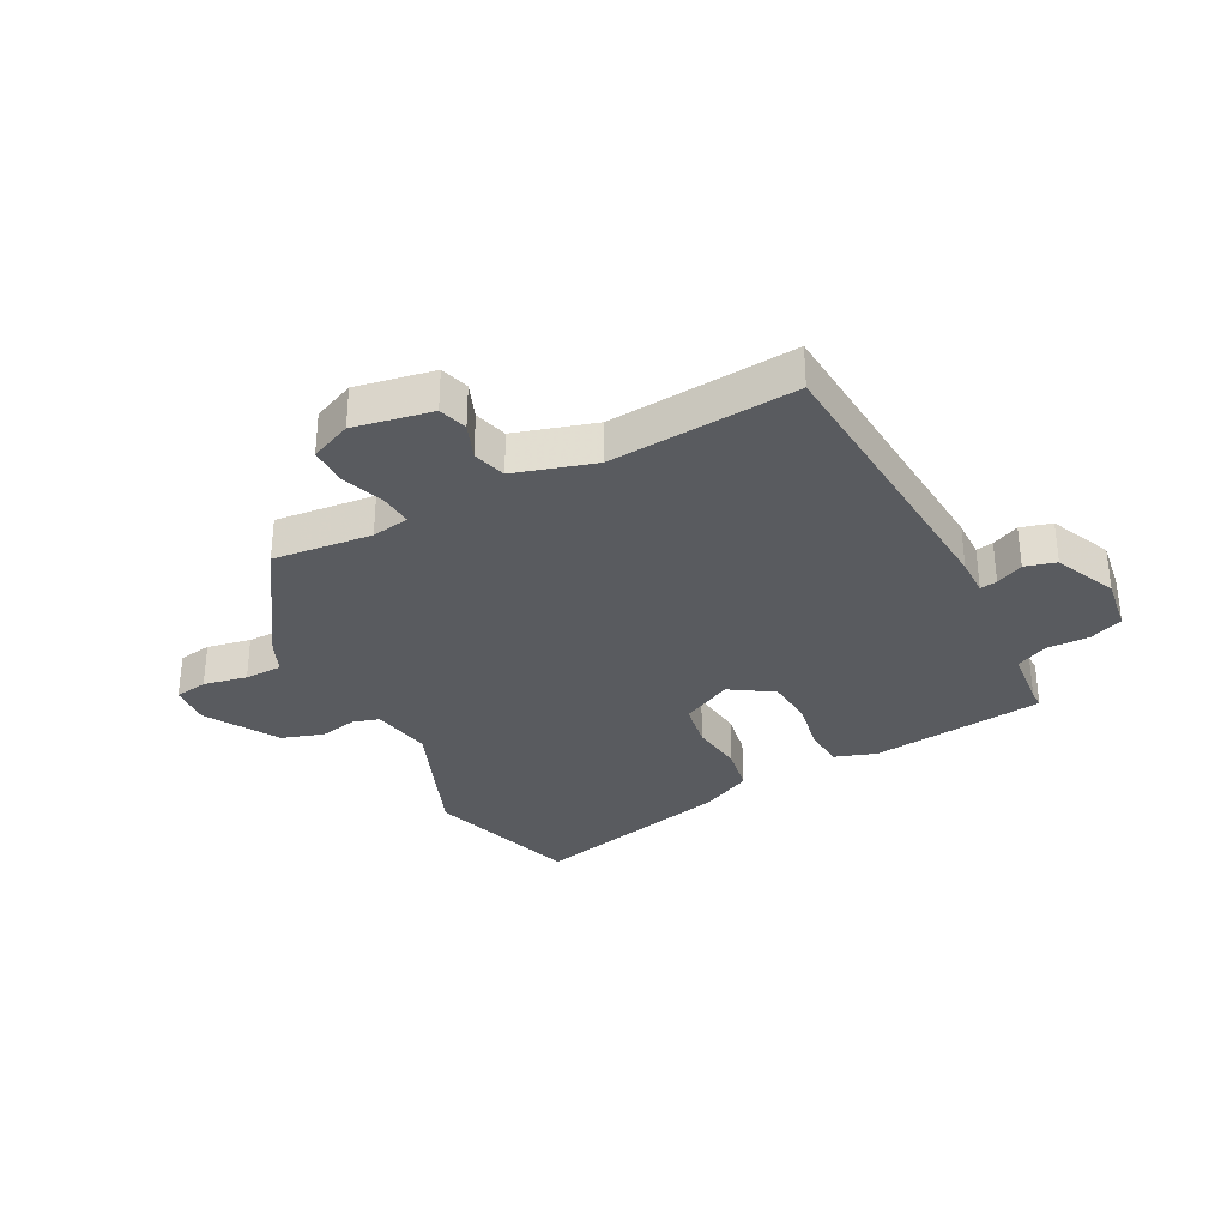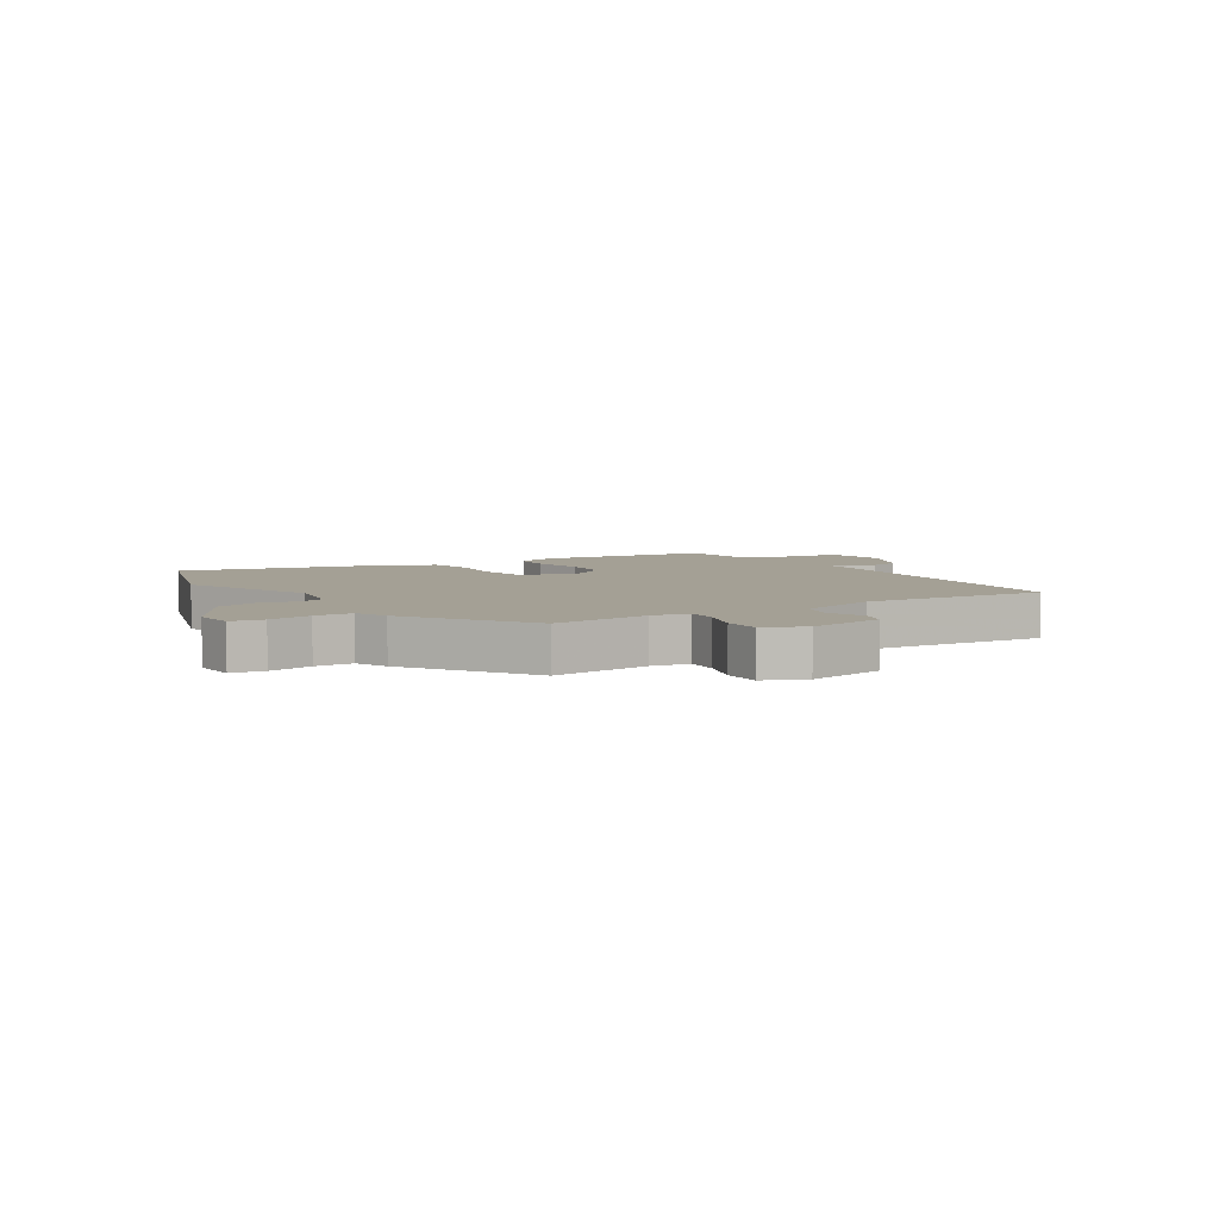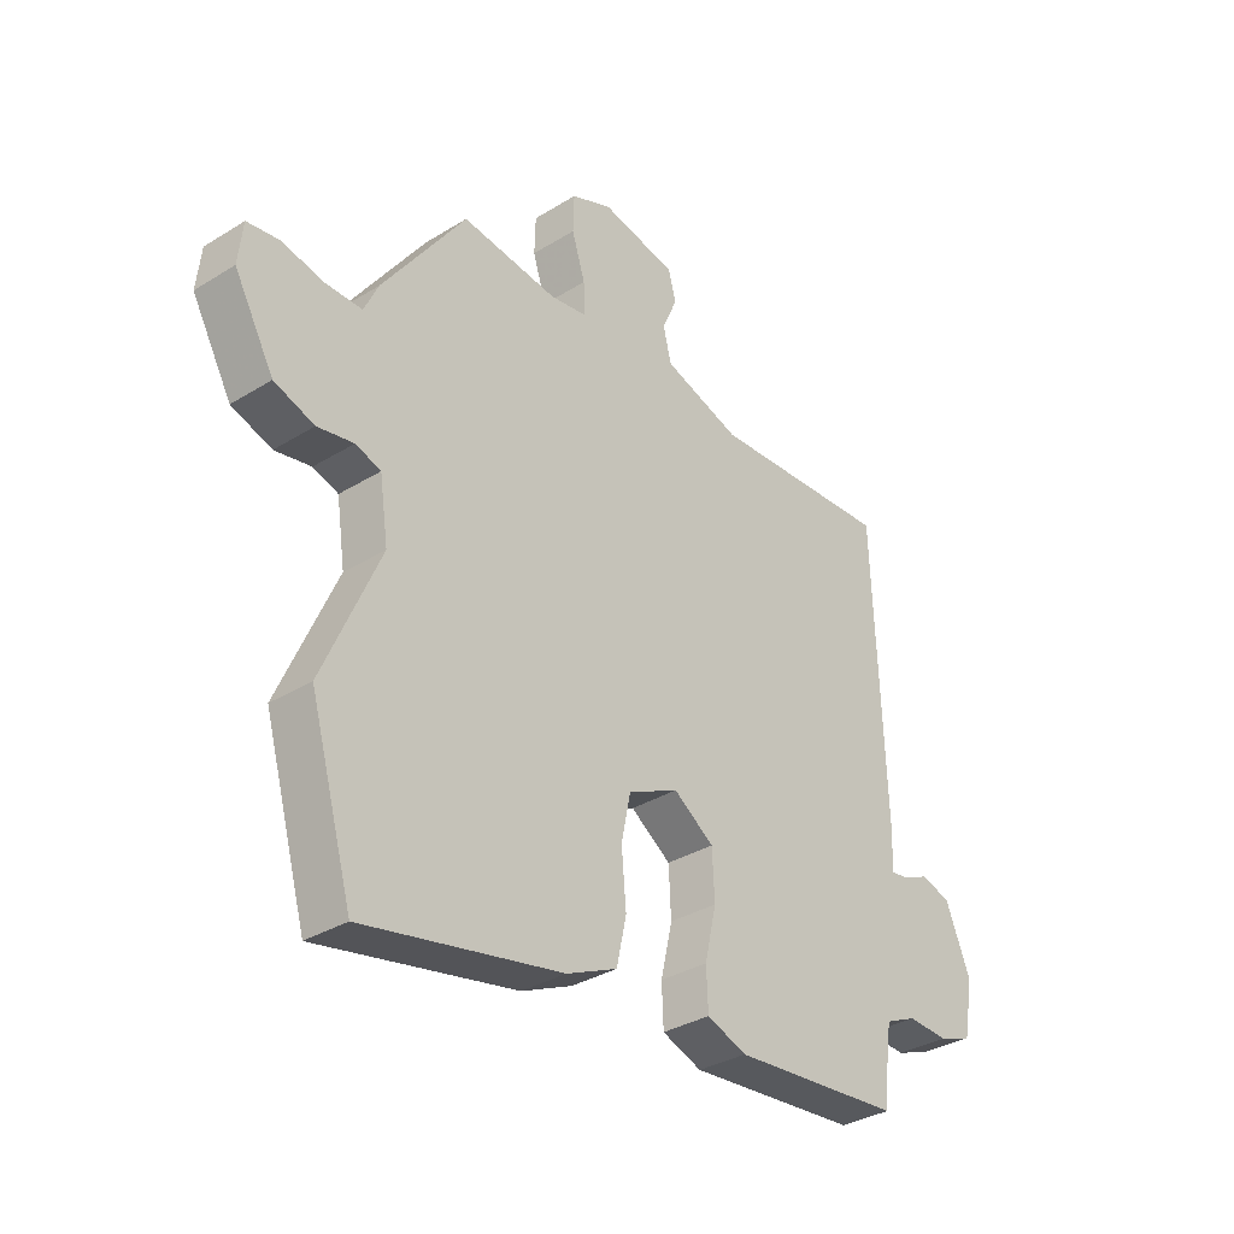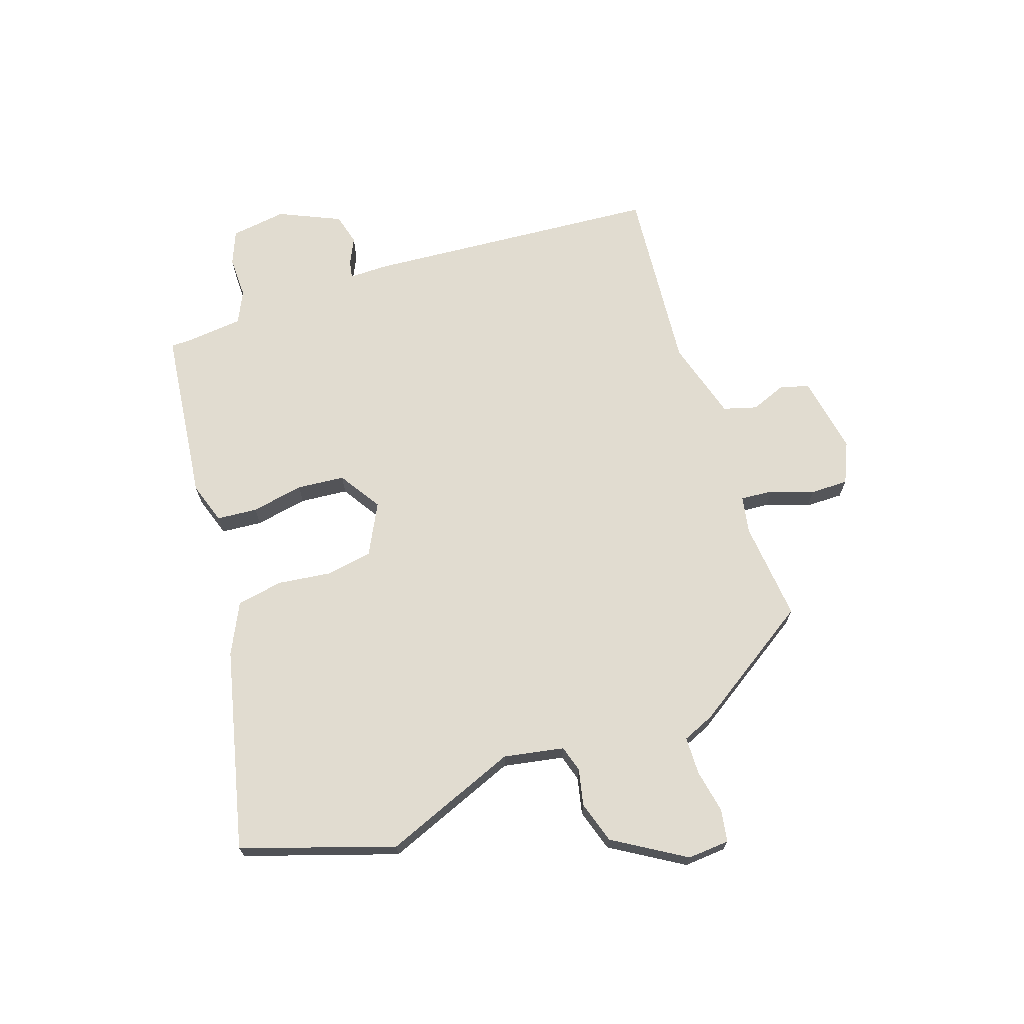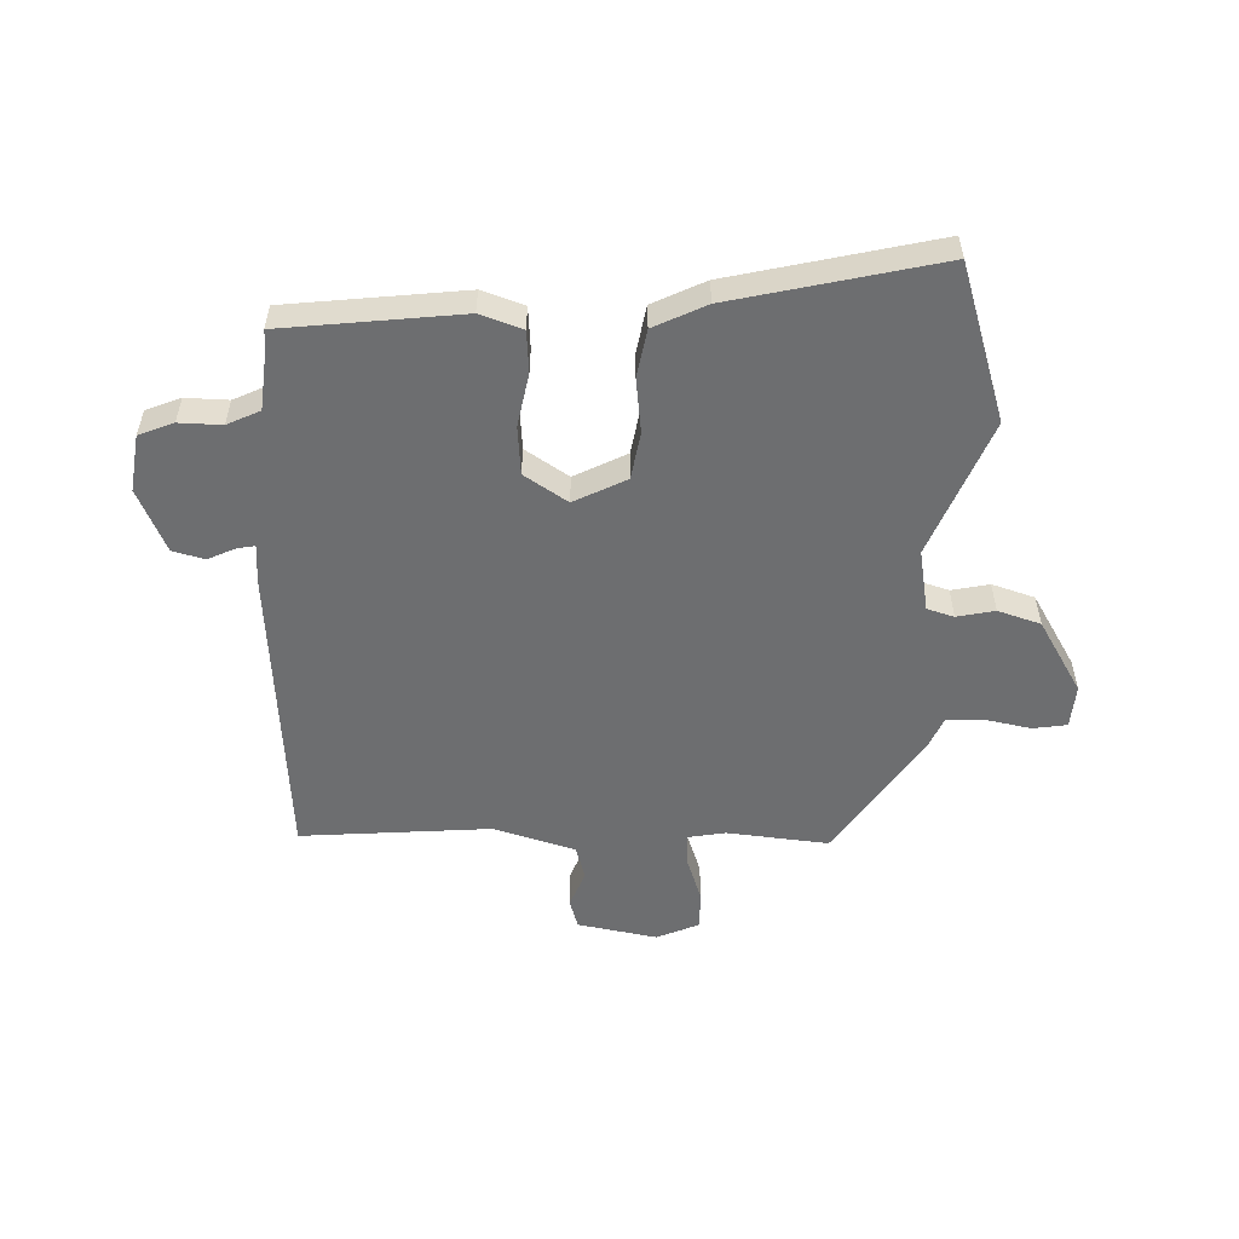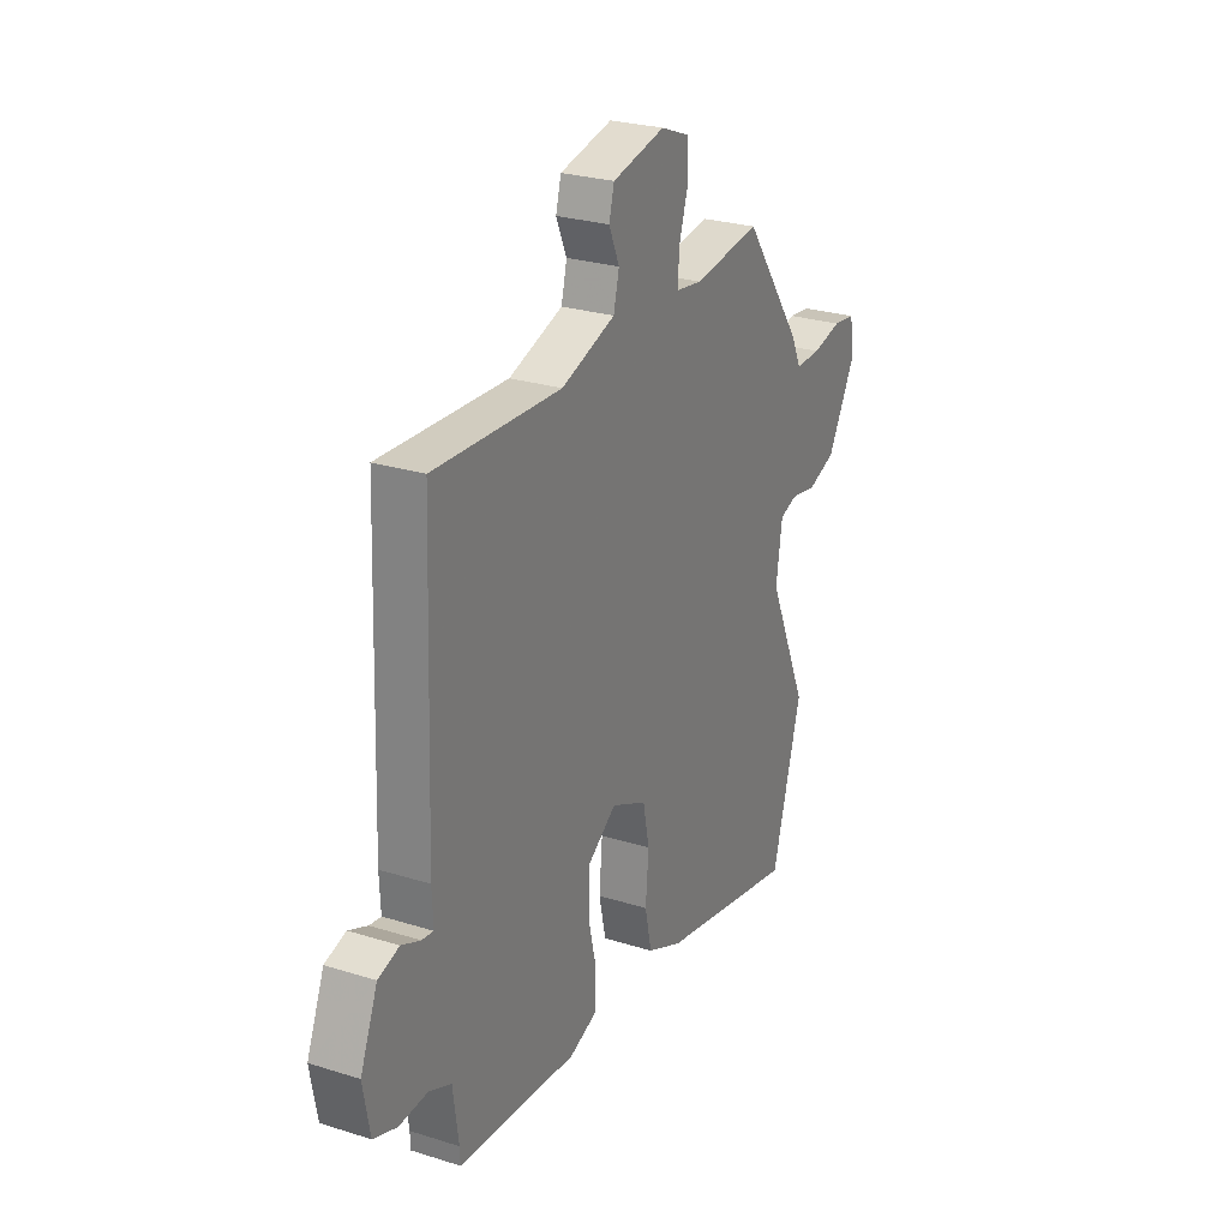
<metadata>
{"format":"obj","ext":"obj","renderer":"f3d","projection":"perspective","resolution":1024,"background":"white","views":[{"elev":-32.6,"azim":29.5,"up":"+Y"},{"elev":5.7,"azim":-30.3,"up":"+Y"},{"elev":-33.2,"azim":-49.6,"up":"+Z"},{"elev":69.4,"azim":-106.5,"up":"+Y"},{"elev":-54.2,"azim":-179.8,"up":"+Y"},{"elev":26.2,"azim":116.4,"up":"+Z"}]}
</metadata>
<code>
v 0.516 0.07 0.466
v 0.535 0.07 -0.036
v 0.532 0.07 -0.101
v 0.561 0.07 -0.097
v 0.608 0.07 -0.077
v 0.66 0.07 -0.093
v 0.703 0.07 -0.199
v 0.686 0.07 -0.293
v 0.628 0.07 -0.314
v 0.557 0.07 -0.31
v 0.502 0.07 -0.334
v 0.488 0.07 -0.435
v 0.487 0.07 -0.465
v 0.191 0.07 -0.489
v 0.122 0.07 -0.463
v 0.119 0.07 -0.394
v 0.139 0.07 -0.306
v 0.135 0.07 -0.225
v 0.065 0.07 -0.176
v -0.023 0.07 -0.217
v -0.039 0.07 -0.295
v -0.031 0.07 -0.386
v -0.048 0.07 -0.464
v -0.136 0.07 -0.503
v -0.48 0.07 -0.571
v -0.554 0.07 -0.31
v -0.455 0.07 -0.086
v -0.47 0.07 0.017
v -0.514 0.07 0.032
v -0.577 0.07 0.021
v -0.647 0.07 0.046
v -0.716 0.07 0.17
v -0.708 0.07 0.241
v -0.652 0.07 0.248
v -0.579 0.07 0.231
v -0.515 0.07 0.23
v -0.49 0.07 0.283
v -0.345 0.07 0.485
v -0.178 0.07 0.462
v -0.114 0.07 0.471
v -0.116 0.07 0.526
v -0.139 0.07 0.6
v -0.137 0.07 0.664
v -0.066 0.07 0.692
v 0.065 0.07 0.663
v 0.078 0.07 0.614
v 0.052 0.07 0.554
v 0.066 0.07 0.497
v 0.2 0.07 0.452
v 0.516 0 0.466
v 0.535 0 -0.036
v 0.532 0 -0.101
v 0.561 0 -0.097
v 0.608 0 -0.077
v 0.66 0 -0.093
v 0.703 0 -0.199
v 0.686 0 -0.293
v 0.628 0 -0.314
v 0.557 0 -0.31
v 0.502 0 -0.334
v 0.488 0 -0.435
v 0.487 0 -0.465
v 0.191 0 -0.489
v 0.122 0 -0.463
v 0.119 0 -0.394
v 0.139 0 -0.306
v 0.135 0 -0.225
v 0.065 0 -0.176
v -0.023 0 -0.217
v -0.039 0 -0.295
v -0.031 0 -0.386
v -0.048 0 -0.464
v -0.136 0 -0.503
v -0.48 0 -0.571
v -0.554 0 -0.31
v -0.455 0 -0.086
v -0.47 0 0.017
v -0.514 0 0.032
v -0.577 0 0.021
v -0.647 0 0.046
v -0.716 0 0.17
v -0.708 0 0.241
v -0.652 0 0.248
v -0.579 0 0.231
v -0.515 0 0.23
v -0.49 0 0.283
v -0.345 0 0.485
v -0.178 0 0.462
v -0.114 0 0.471
v -0.116 0 0.526
v -0.139 0 0.6
v -0.137 0 0.664
v -0.066 0 0.692
v 0.065 0 0.663
v 0.078 0 0.614
v 0.052 0 0.554
v 0.066 0 0.497
v 0.2 0 0.452
f 44 45 46 47
f 44 47 48
f 41 42 43 44
f 40 41 44 48
f 36 37 38 39
f 36 39 40
f 32 33 34 35
f 32 35 36
f 29 30 31 32
f 28 29 32 36
f 24 25 26 27
f 24 27 28
f 21 22 23 24
f 20 21 24 28
f 19 20 28 36
f 14 15 16 17
f 12 13 14 17
f 11 12 17 18
f 10 11 18 19
f 4 5 6 7
f 3 4 7 8
f 49 1 2 3
f 40 48 49 3
f 10 19 36 40
f 9 10 40
f 3 8 9 40
f 96 95 94 93
f 97 96 93
f 93 92 91 90
f 97 93 90 89
f 88 87 86 85
f 89 88 85
f 84 83 82 81
f 85 84 81
f 81 80 79 78
f 85 81 78 77
f 76 75 74 73
f 77 76 73
f 73 72 71 70
f 77 73 70 69
f 85 77 69 68
f 66 65 64 63
f 66 63 62 61
f 67 66 61 60
f 68 67 60 59
f 56 55 54 53
f 57 56 53 52
f 52 51 50 98
f 52 98 97 89
f 89 85 68 59
f 89 59 58
f 89 58 57 52
f 1 50 51 2
f 2 51 52 3
f 3 52 53 4
f 4 53 54 5
f 5 54 55 6
f 6 55 56 7
f 7 56 57 8
f 8 57 58 9
f 9 58 59 10
f 10 59 60 11
f 11 60 61 12
f 12 61 62 13
f 13 62 63 14
f 14 63 64 15
f 15 64 65 16
f 16 65 66 17
f 17 66 67 18
f 18 67 68 19
f 19 68 69 20
f 20 69 70 21
f 21 70 71 22
f 22 71 72 23
f 23 72 73 24
f 24 73 74 25
f 25 74 75 26
f 26 75 76 27
f 27 76 77 28
f 28 77 78 29
f 29 78 79 30
f 30 79 80 31
f 31 80 81 32
f 32 81 82 33
f 33 82 83 34
f 34 83 84 35
f 35 84 85 36
f 36 85 86 37
f 37 86 87 38
f 38 87 88 39
f 39 88 89 40
f 40 89 90 41
f 41 90 91 42
f 42 91 92 43
f 43 92 93 44
f 44 93 94 45
f 45 94 95 46
f 46 95 96 47
f 47 96 97 48
f 48 97 98 49
f 49 98 50 1

</code>
